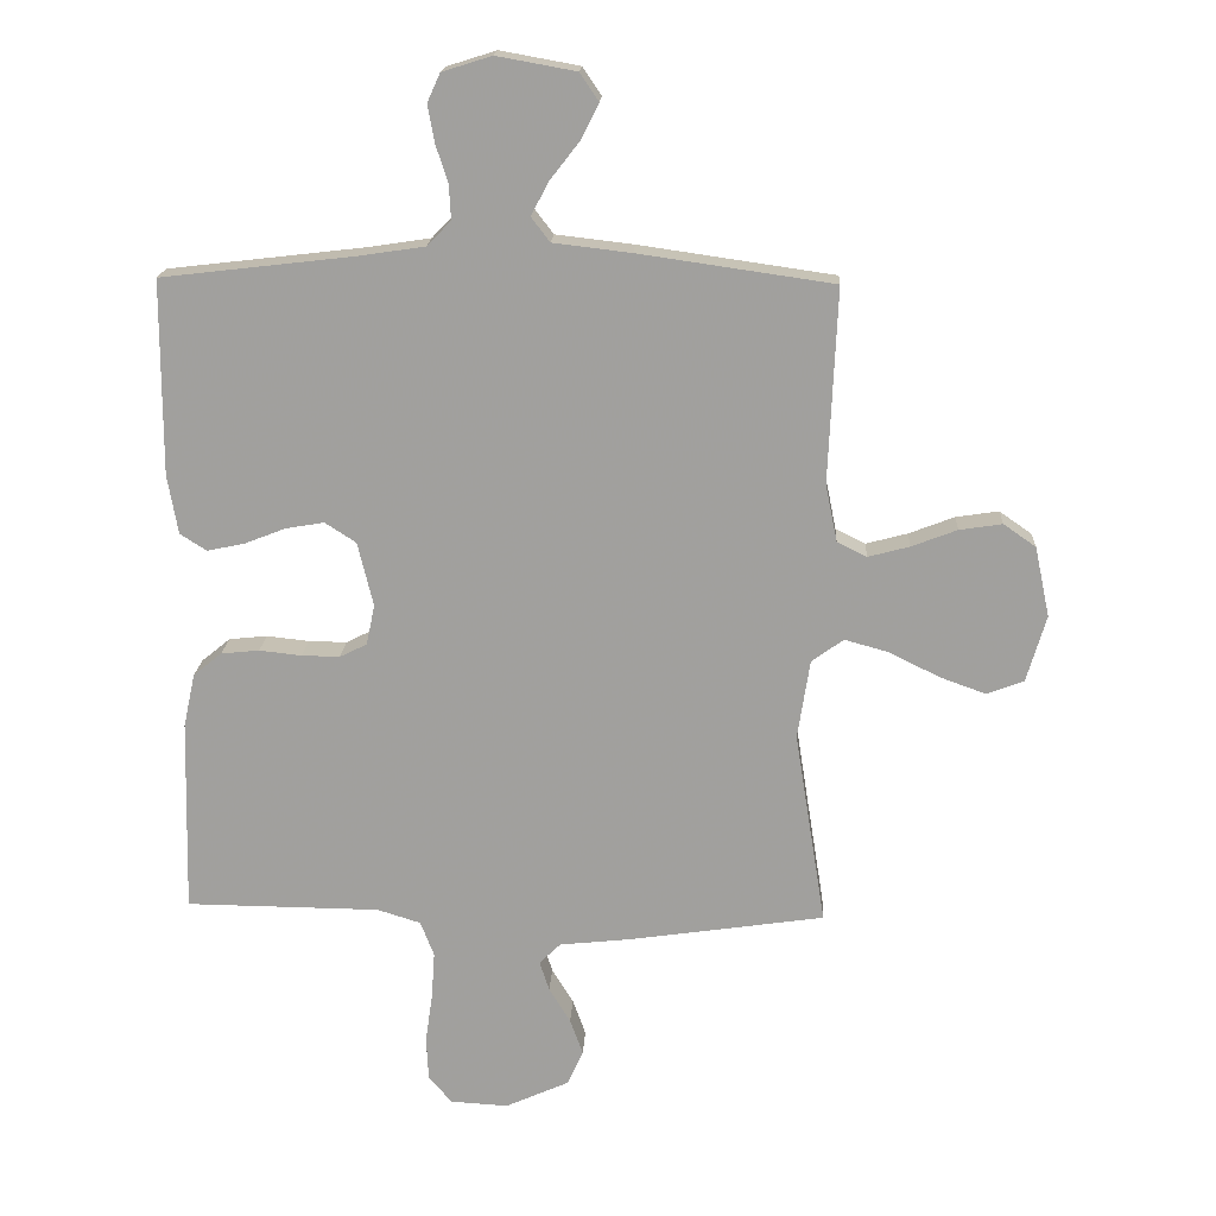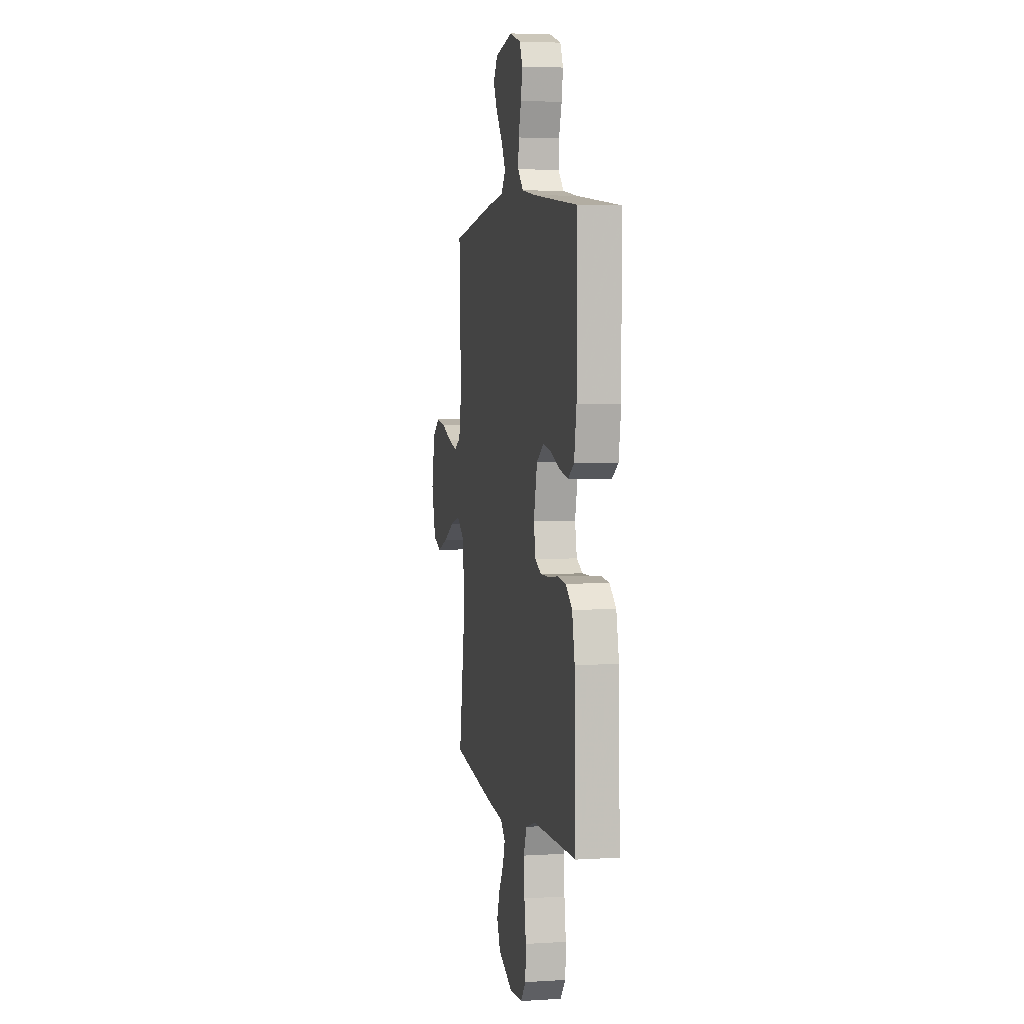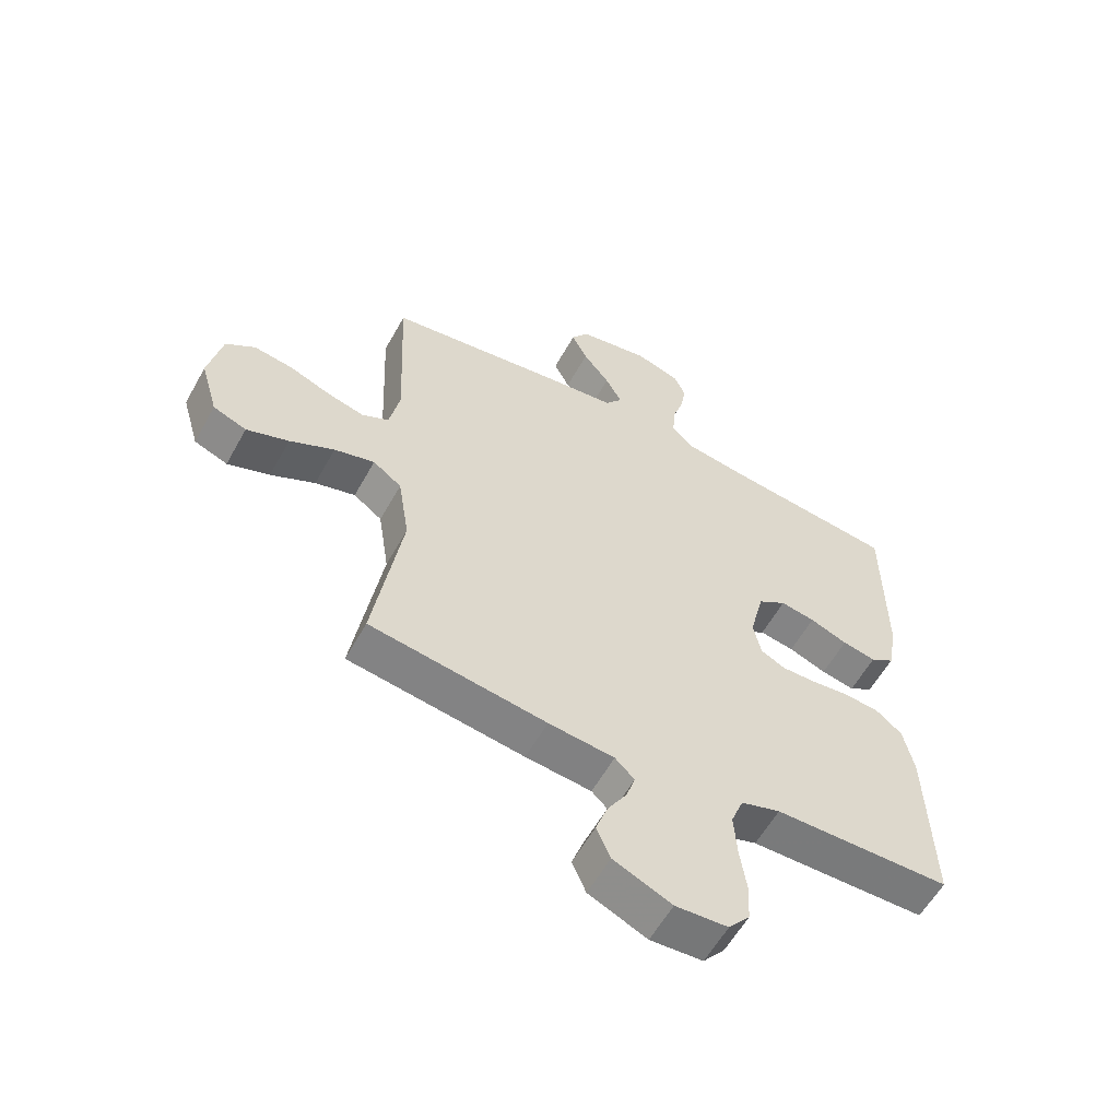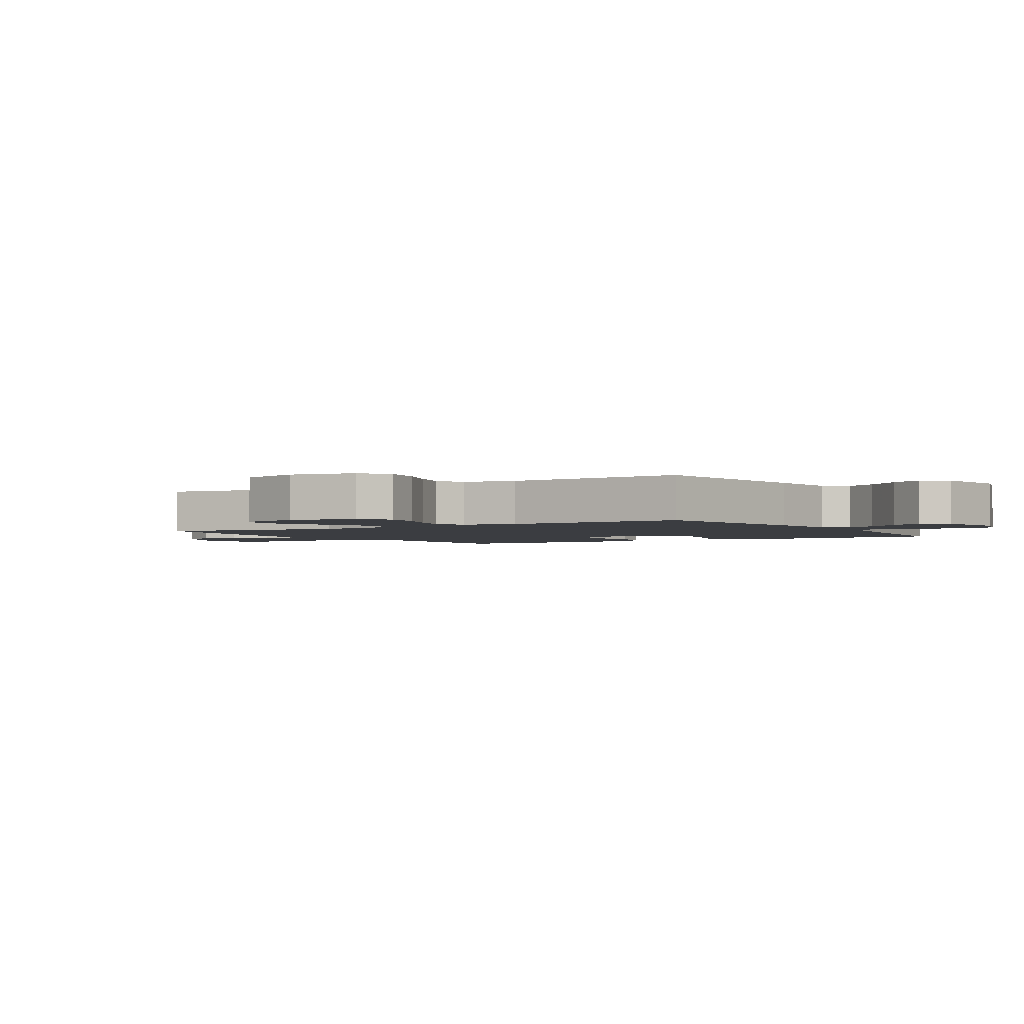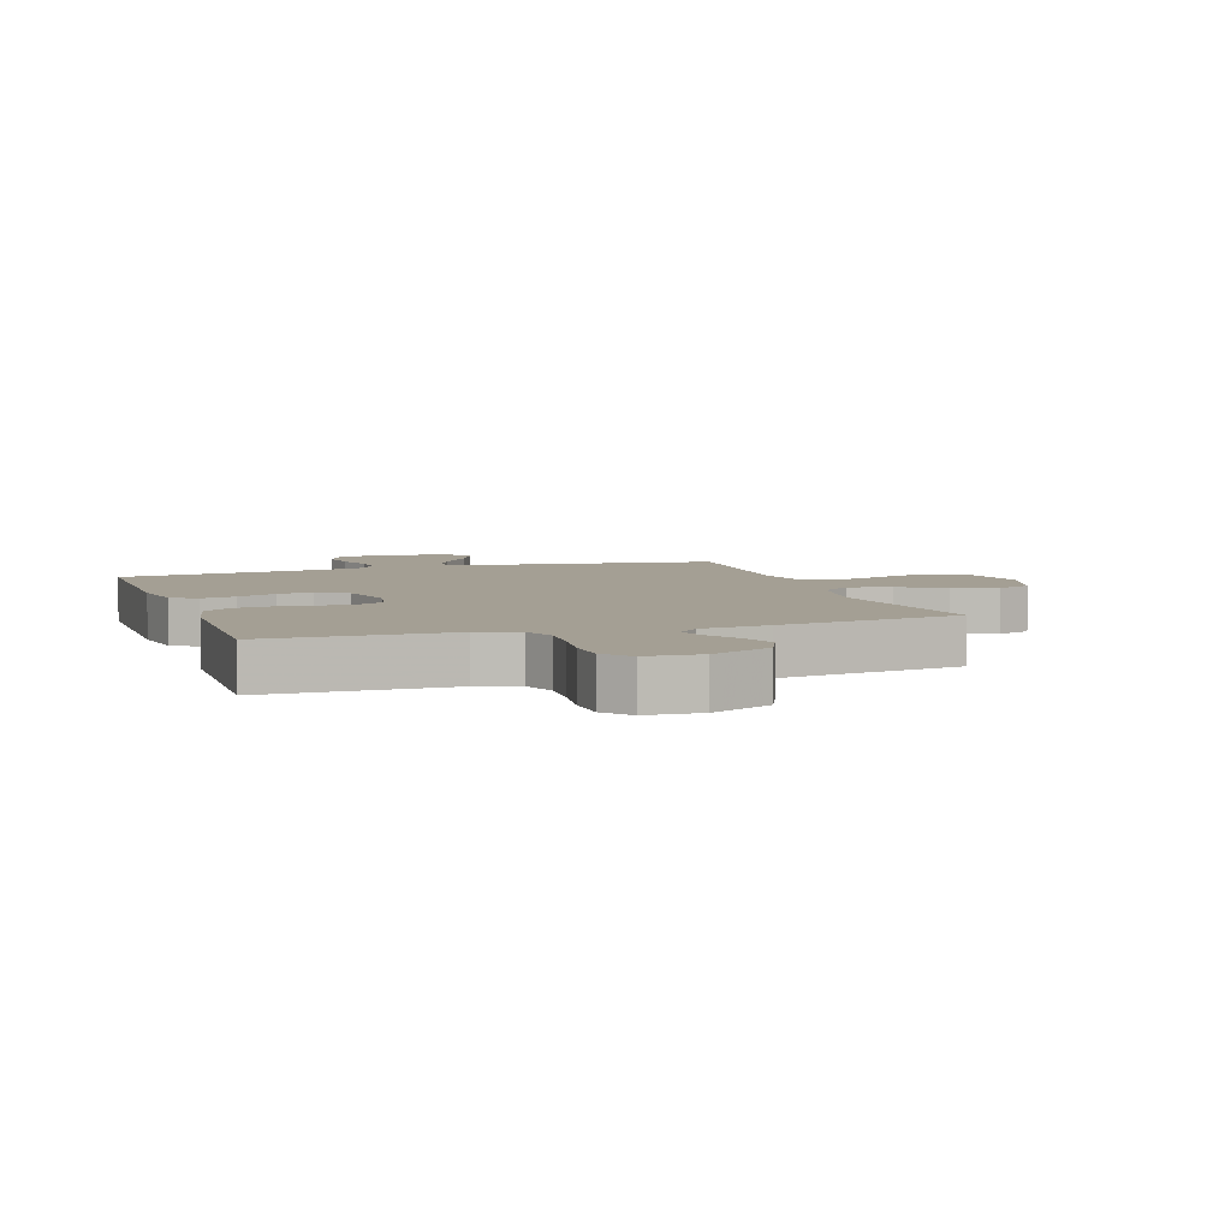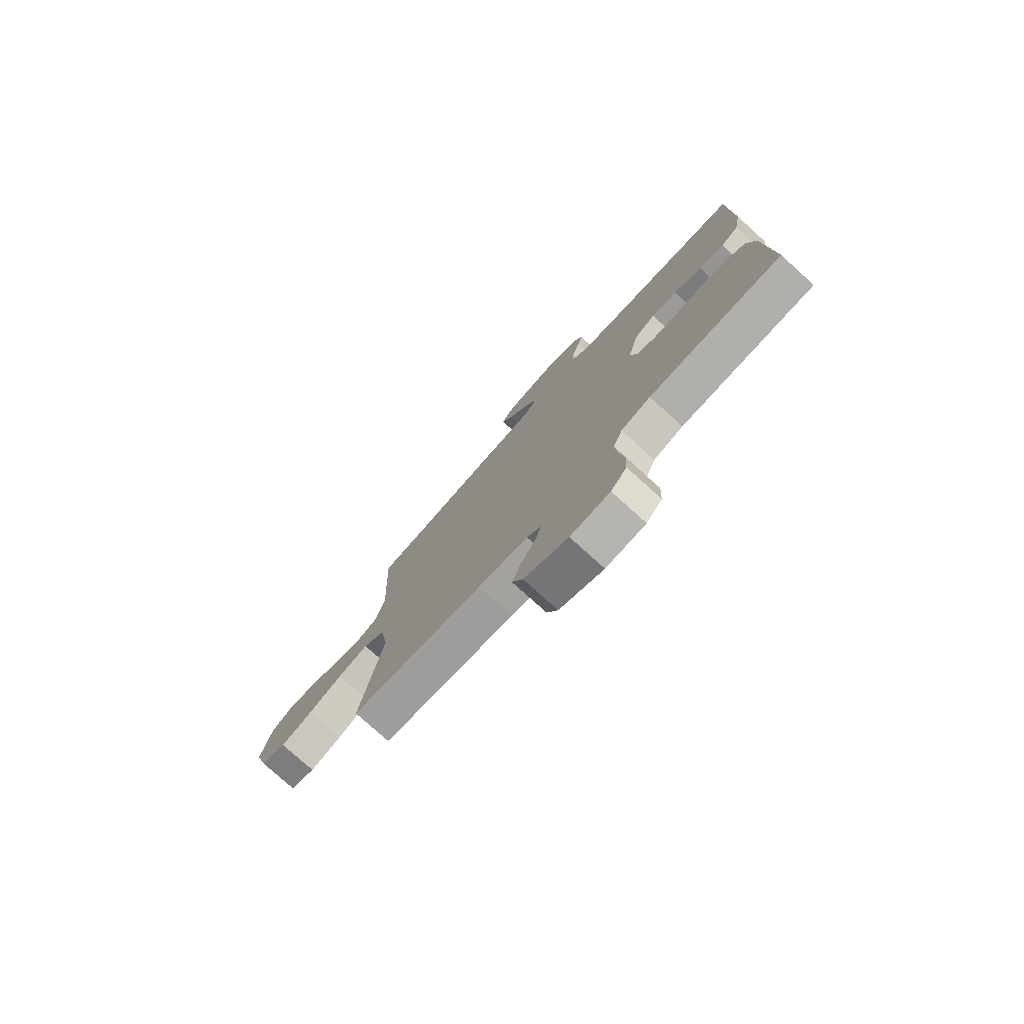
<metadata>
{"format":"obj","ext":"obj","renderer":"f3d","projection":"perspective","resolution":1024,"background":"white","views":[{"elev":17.8,"azim":-177.0,"up":"+Z"},{"elev":3.9,"azim":78.5,"up":"+Z"},{"elev":-58.3,"azim":-28.9,"up":"+Z"},{"elev":-2.3,"azim":-58.1,"up":"+Y"},{"elev":5.5,"azim":161.5,"up":"+Y"},{"elev":-77.8,"azim":47.9,"up":"+Z"}]}
</metadata>
<code>
v 0.5 0.07 0.5
v 0.501 0.07 0.2
v 0.485 0.07 0.109
v 0.444 0.07 0.083
v 0.387 0.07 0.095
v 0.323 0.07 0.12
v 0.264 0.07 0.13
v 0.216 0.07 0.099
v 0.192 0.07 0
v 0.205 0.07 -0.062
v 0.247 0.07 -0.083
v 0.306 0.07 -0.082
v 0.371 0.07 -0.075
v 0.43 0.07 -0.081
v 0.474 0.07 -0.117
v 0.492 0.07 -0.2
v 0.5 0.07 -0.5
v 0.2 0.07 -0.503
v 0.133 0.07 -0.524
v 0.112 0.07 -0.578
v 0.117 0.07 -0.651
v 0.128 0.07 -0.727
v 0.125 0.07 -0.794
v 0.089 0.07 -0.837
v 0 0.07 -0.842
v -0.099 0.07 -0.798
v -0.123 0.07 -0.744
v -0.103 0.07 -0.688
v -0.07 0.07 -0.634
v -0.055 0.07 -0.588
v -0.088 0.07 -0.556
v -0.2 0.07 -0.544
v -0.5 0.07 -0.5
v -0.452 0.07 -0.2
v -0.471 0.07 -0.078
v -0.52 0.07 -0.042
v -0.589 0.07 -0.061
v -0.665 0.07 -0.099
v -0.737 0.07 -0.125
v -0.794 0.07 -0.103
v -0.824 0.07 0
v -0.801 0.07 0.108
v -0.751 0.07 0.143
v -0.685 0.07 0.133
v -0.615 0.07 0.106
v -0.551 0.07 0.089
v -0.505 0.07 0.112
v -0.487 0.07 0.2
v -0.5 0.07 0.5
v -0.2 0.07 0.543
v -0.08 0.07 0.557
v -0.051 0.07 0.595
v -0.079 0.07 0.647
v -0.124 0.07 0.705
v -0.151 0.07 0.759
v -0.122 0.07 0.802
v 0 0.07 0.824
v 0.076 0.07 0.8
v 0.096 0.07 0.756
v 0.086 0.07 0.7
v 0.067 0.07 0.641
v 0.064 0.07 0.588
v 0.101 0.07 0.55
v 0.2 0.07 0.535
v 0.5 0 0.5
v 0.501 0 0.2
v 0.485 0 0.109
v 0.444 0 0.083
v 0.387 0 0.095
v 0.323 0 0.12
v 0.264 0 0.13
v 0.216 0 0.099
v 0.192 0 0
v 0.205 0 -0.062
v 0.247 0 -0.083
v 0.306 0 -0.082
v 0.371 0 -0.075
v 0.43 0 -0.081
v 0.474 0 -0.117
v 0.492 0 -0.2
v 0.5 0 -0.5
v 0.2 0 -0.503
v 0.133 0 -0.524
v 0.112 0 -0.578
v 0.117 0 -0.651
v 0.128 0 -0.727
v 0.125 0 -0.794
v 0.089 0 -0.837
v 0 0 -0.842
v -0.099 0 -0.798
v -0.123 0 -0.744
v -0.103 0 -0.688
v -0.07 0 -0.634
v -0.055 0 -0.588
v -0.088 0 -0.556
v -0.2 0 -0.544
v -0.5 0 -0.5
v -0.452 0 -0.2
v -0.471 0 -0.078
v -0.52 0 -0.042
v -0.589 0 -0.061
v -0.665 0 -0.099
v -0.737 0 -0.125
v -0.794 0 -0.103
v -0.824 0 0
v -0.801 0 0.108
v -0.751 0 0.143
v -0.685 0 0.133
v -0.615 0 0.106
v -0.551 0 0.089
v -0.505 0 0.112
v -0.487 0 0.2
v -0.5 0 0.5
v -0.2 0 0.543
v -0.08 0 0.557
v -0.051 0 0.595
v -0.079 0 0.647
v -0.124 0 0.705
v -0.151 0 0.759
v -0.122 0 0.802
v 0 0 0.824
v 0.076 0 0.8
v 0.096 0 0.756
v 0.086 0 0.7
v 0.067 0 0.641
v 0.064 0 0.588
v 0.101 0 0.55
v 0.2 0 0.535
f 58 59 60 61
f 56 57 58 61
f 56 61 62
f 53 54 55 56
f 52 53 56 62
f 51 52 62 63
f 48 49 50 51
f 47 48 51 63
f 42 43 44 45
f 42 45 46
f 41 42 46
f 40 41 46
f 37 38 39 40
f 36 37 40 46
f 35 36 46 47
f 31 32 33 34
f 30 31 34 35
f 26 27 28 29
f 26 29 30
f 25 26 30
f 24 25 30
f 21 22 23 24
f 20 21 24 30
f 19 20 30 35
f 15 16 17 18
f 12 13 14 15
f 11 12 15 18
f 10 11 18 19
f 3 4 5 6
f 3 6 7
f 64 1 2 3
f 64 3 7
f 63 64 7 8
f 47 63 8 9
f 19 35 47
f 9 10 19 47
f 125 124 123 122
f 125 122 121 120
f 126 125 120
f 120 119 118 117
f 126 120 117 116
f 127 126 116 115
f 115 114 113 112
f 127 115 112 111
f 109 108 107 106
f 110 109 106
f 110 106 105
f 110 105 104
f 104 103 102 101
f 110 104 101 100
f 111 110 100 99
f 98 97 96 95
f 99 98 95 94
f 93 92 91 90
f 94 93 90
f 94 90 89
f 94 89 88
f 88 87 86 85
f 94 88 85 84
f 99 94 84 83
f 82 81 80 79
f 79 78 77 76
f 82 79 76 75
f 83 82 75 74
f 70 69 68 67
f 71 70 67
f 67 66 65 128
f 71 67 128
f 72 71 128 127
f 73 72 127 111
f 111 99 83
f 111 83 74 73
f 1 65 66 2
f 2 66 67 3
f 3 67 68 4
f 4 68 69 5
f 5 69 70 6
f 6 70 71 7
f 7 71 72 8
f 8 72 73 9
f 9 73 74 10
f 10 74 75 11
f 11 75 76 12
f 12 76 77 13
f 13 77 78 14
f 14 78 79 15
f 15 79 80 16
f 16 80 81 17
f 17 81 82 18
f 18 82 83 19
f 19 83 84 20
f 20 84 85 21
f 21 85 86 22
f 22 86 87 23
f 23 87 88 24
f 24 88 89 25
f 25 89 90 26
f 26 90 91 27
f 27 91 92 28
f 28 92 93 29
f 29 93 94 30
f 30 94 95 31
f 31 95 96 32
f 32 96 97 33
f 33 97 98 34
f 34 98 99 35
f 35 99 100 36
f 36 100 101 37
f 37 101 102 38
f 38 102 103 39
f 39 103 104 40
f 40 104 105 41
f 41 105 106 42
f 42 106 107 43
f 43 107 108 44
f 44 108 109 45
f 45 109 110 46
f 46 110 111 47
f 47 111 112 48
f 48 112 113 49
f 49 113 114 50
f 50 114 115 51
f 51 115 116 52
f 52 116 117 53
f 53 117 118 54
f 54 118 119 55
f 55 119 120 56
f 56 120 121 57
f 57 121 122 58
f 58 122 123 59
f 59 123 124 60
f 60 124 125 61
f 61 125 126 62
f 62 126 127 63
f 63 127 128 64
f 64 128 65 1

</code>
